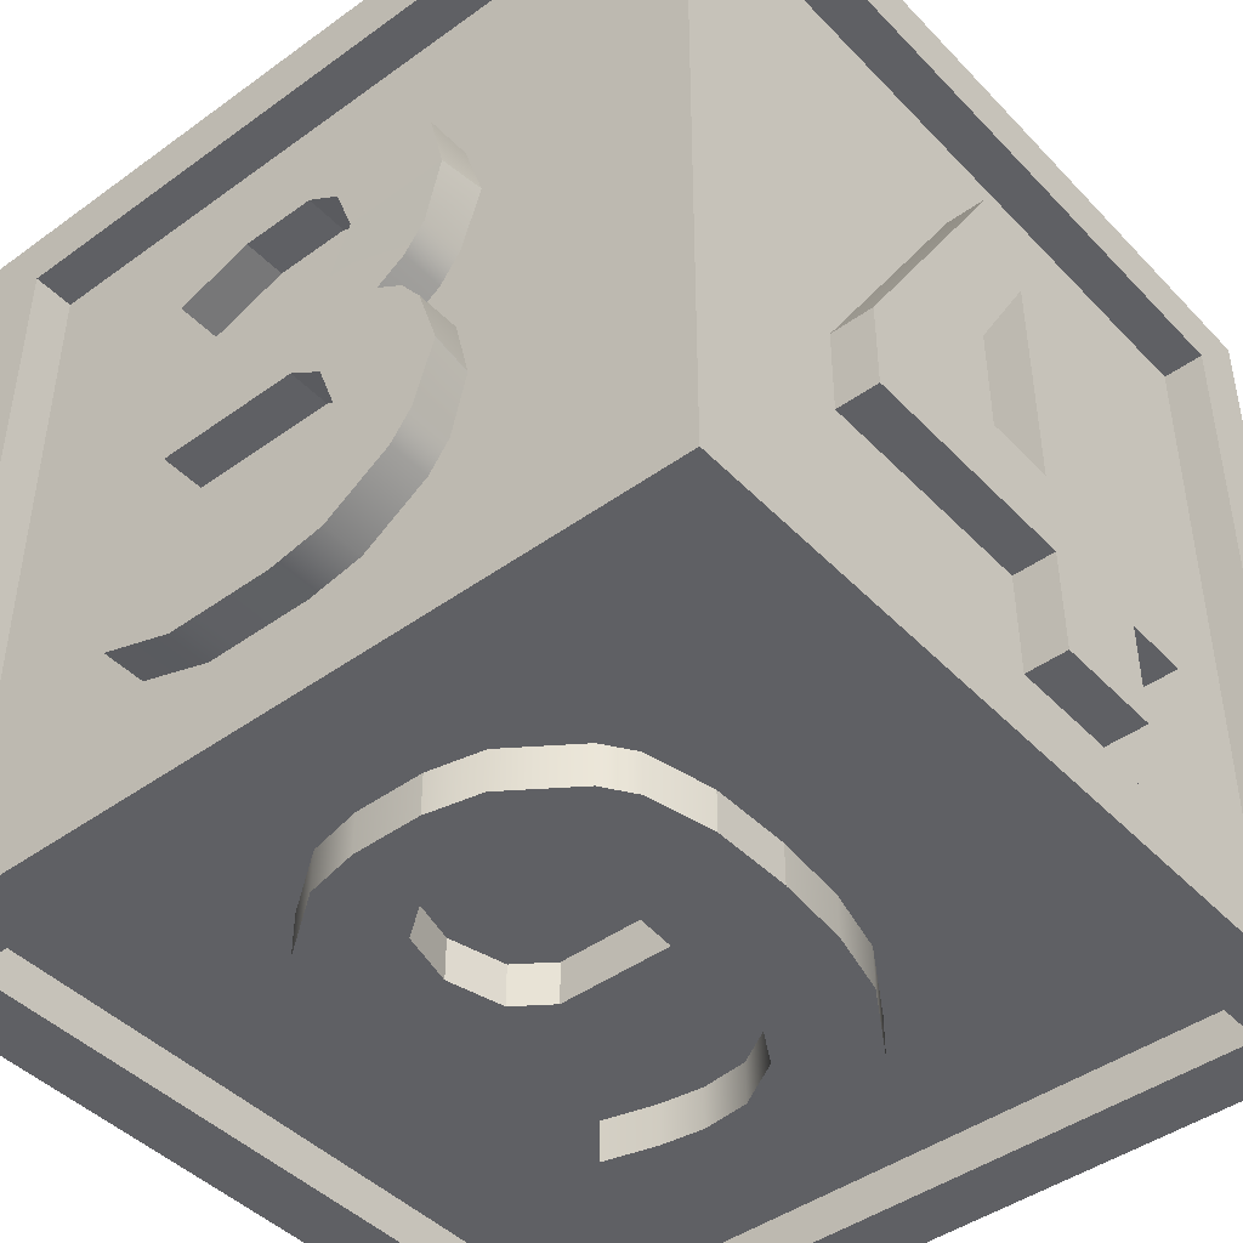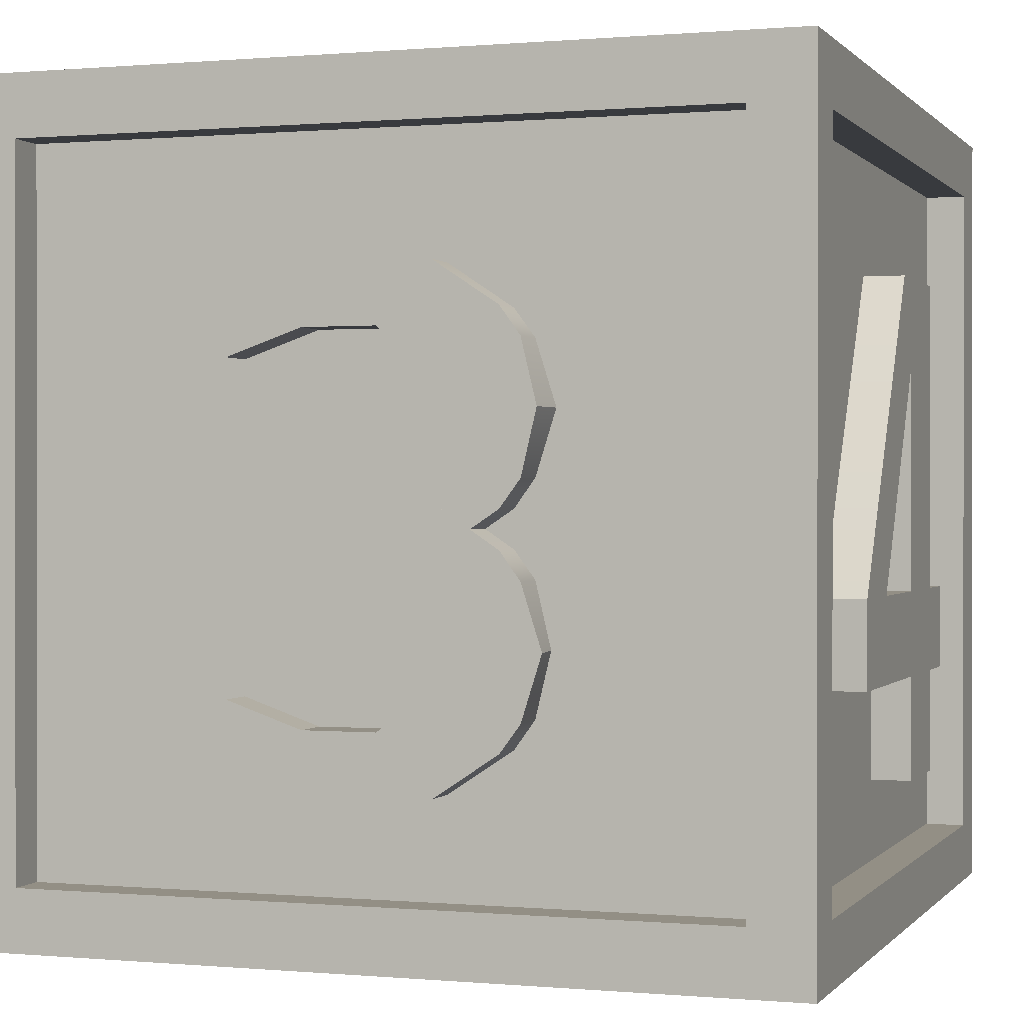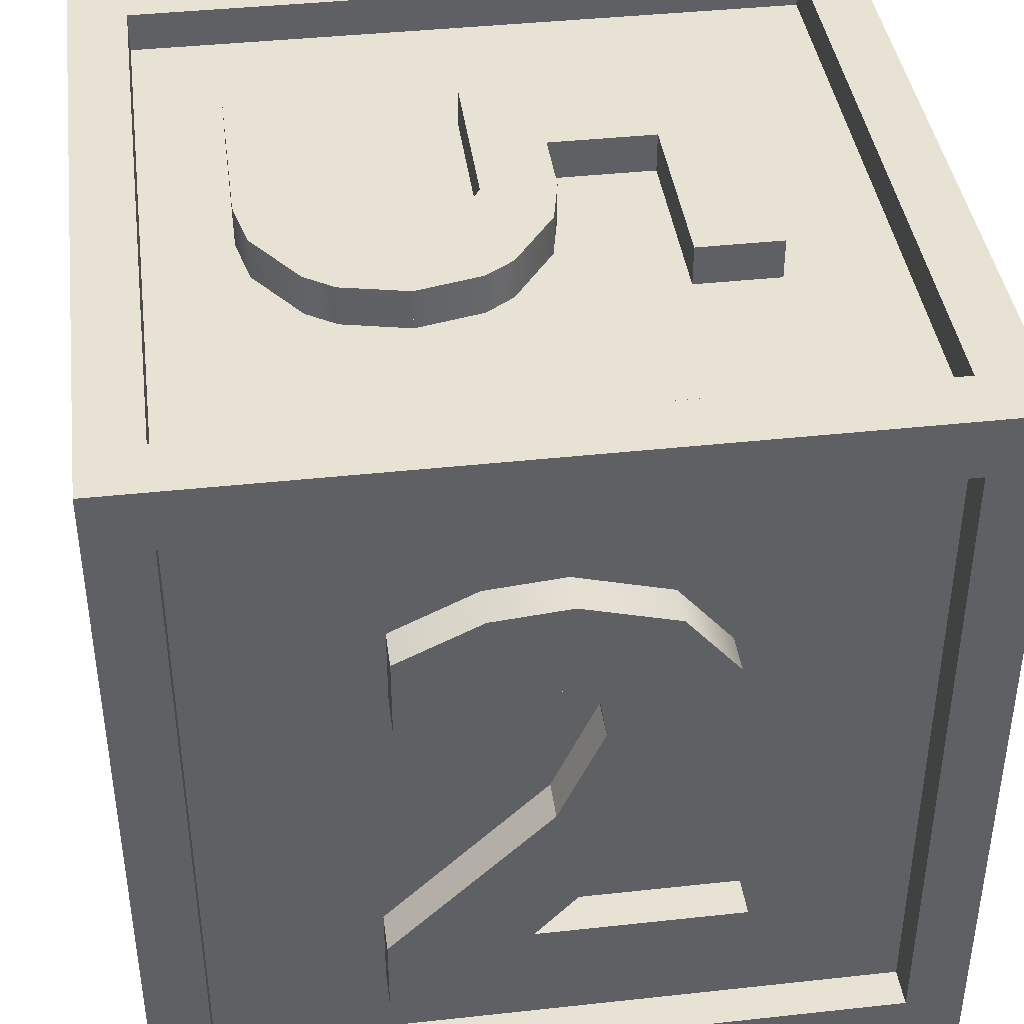
<metadata>
{"format":"obj","ext":"obj","renderer":"f3d","projection":"perspective","resolution":1024,"background":"white","views":[{"elev":-44.4,"azim":130.1,"up":"+Y"},{"elev":0.3,"azim":108.8,"up":"+Y"},{"elev":40.7,"azim":-7.6,"up":"+Y"}]}
</metadata>
<code>
g default
v 2.166 -0.2193 -5.234
v 1.962 -0.2193 -5.2
v 2.166 -0.1595 -5.234
v 1.962 -0.1595 -5.2
v 2.166 -0.1595 -5.074
v 1.989 -0.1595 -5.061
v 2.166 -0.2193 -5.074
v 1.989 -0.2193 -5.061
v 2.059 -0.2193 -5.224
v 2.059 -0.2193 -5.074
v 2.059 -0.1595 -5.074
v 2.059 -0.1595 -5.224
v 2.166 -0.1595 -4.913
v 2.059 -0.1595 -4.913
v 2.059 -0.2193 -4.913
v 2.166 -0.2193 -4.913
v 2.166 -0.1595 -4.913
v 2.075 -0.1595 -4.836
v 2.075 -0.2193 -4.836
v 2.166 -0.2193 -4.913
v 2.201 -0.1595 -4.864
v 2.141 -0.1595 -4.744
v 2.141 -0.2193 -4.744
v 2.201 -0.2193 -4.864
v 2.201 -0.1595 -4.864
v 2.183 -0.1596 -4.715
v 2.184 -0.2193 -4.715
v 2.201 -0.2193 -4.864
v 2.281 -0.1596 -4.844
v 2.281 -0.1594 -4.693
v 2.281 -0.2191 -4.693
v 2.281 -0.2191 -4.844
v 2.395 -0.2191 -5.012
v 2.395 -0.1594 -5.012
v 2.502 -0.1594 -5.012
v 2.502 -0.2191 -5.012
v 2.395 -0.2191 -4.913
v 2.502 -0.2191 -4.913
v 2.502 -0.1594 -4.913
v 2.395 -0.1594 -4.913
v 2.395 -0.2191 -4.913
v 2.486 -0.2191 -4.836
v 2.486 -0.1594 -4.836
v 2.395 -0.1594 -4.913
v 2.36 -0.2191 -4.864
v 2.42 -0.2191 -4.744
v 2.42 -0.1594 -4.744
v 2.36 -0.1594 -4.864
v 2.36 -0.2191 -4.864
v 2.378 -0.2191 -4.715
v 2.377 -0.1594 -4.715
v 2.36 -0.1594 -4.864
v 2.281 -0.2193 -4.844
v 2.281 -0.2193 -4.693
v 2.281 -0.1595 -4.693
v 2.281 -0.1596 -4.844
v 1.927 -0.2193 -5.026
v 1.852 -0.2193 -5.133
v 1.927 -0.1595 -5.026
v 1.852 -0.1595 -5.133
v 1.885 -0.2193 -4.956
v 1.788 -0.2193 -5.02
v 1.885 -0.1595 -4.956
v 1.788 -0.1595 -5.02
v 1.878 -0.2193 -4.888
v 1.767 -0.2193 -4.886
v 1.878 -0.1595 -4.888
v 1.767 -0.1595 -4.886
v 1.886 -0.2193 -4.826
v 1.788 -0.2193 -4.775
v 1.886 -0.1595 -4.826
v 1.788 -0.1595 -4.775
v 1.905 -0.2193 -4.75
v 1.796 -0.2193 -4.758
v 1.905 -0.1595 -4.75
v 1.796 -0.1595 -4.758
v 2.166 -0.2191 -5.074
v 2.166 -0.2191 -5.234
v 2.166 -0.1594 -5.234
v 2.166 -0.1594 -5.074
v 2.281 -0.2191 -5.081
v 2.281 -0.2193 -5.232
v 2.281 -0.1595 -5.232
v 2.281 -0.1596 -5.081
v 2.395 -0.1595 -5.012
v 2.502 -0.1595 -5.012
v 2.502 -0.2193 -5.012
v 2.395 -0.2193 -5.012
v 2.395 -0.1595 -5.012
v 2.486 -0.1595 -5.089
v 2.486 -0.2193 -5.089
v 2.395 -0.2193 -5.012
v 2.36 -0.1595 -5.061
v 2.42 -0.1595 -5.181
v 2.42 -0.2193 -5.181
v 2.36 -0.2193 -5.061
v 2.36 -0.1595 -5.061
v 2.378 -0.1596 -5.21
v 2.377 -0.2193 -5.21
v 2.36 -0.2193 -5.061
v 2.281 -0.1594 -5.081
v 2.281 -0.1594 -5.232
v 2.281 -0.2191 -5.232
v 2.281 -0.2191 -5.081
v 2.073 0.9809 -5.203
v 2.46 0.9809 -5.203
v 2.073 0.9212 -5.203
v 2.46 0.9212 -5.203
v 2.073 0.9212 -5.048
v 2.46 0.9212 -5.048
v 2.073 0.9809 -5.048
v 2.46 0.9809 -5.048
v 2.179 0.9809 -5.203
v 2.179 0.9809 -5.048
v 2.179 0.9212 -5.048
v 2.179 0.9212 -5.203
v 2.073 0.9212 -4.943
v 2.179 0.9212 -4.943
v 2.179 0.9809 -4.943
v 2.073 0.9809 -4.943
v 2.073 0.9212 -4.943
v 2.163 0.9212 -4.866
v 2.163 0.9809 -4.866
v 2.073 0.9809 -4.943
v 2.037 0.9212 -4.894
v 2.098 0.9212 -4.774
v 2.098 0.9809 -4.774
v 2.037 0.9809 -4.894
v 2.037 0.9212 -4.894
v 2.056 0.9212 -4.745
v 2.055 0.9809 -4.745
v 2.037 0.9809 -4.894
v 1.958 0.9212 -4.874
v 1.958 0.921 -4.723
v 1.958 0.9807 -4.723
v 1.958 0.9807 -4.874
v 1.843 0.921 -5.204
v 1.843 0.9807 -5.204
v 1.843 0.9807 -5.048
v 1.843 0.921 -5.048
v 1.737 0.921 -5.204
v 1.737 0.921 -5.048
v 1.737 0.9807 -5.048
v 1.737 0.9807 -5.204
v 1.843 0.9807 -4.944
v 1.737 0.9807 -4.944
v 1.737 0.921 -4.944
v 1.843 0.921 -4.944
v 1.843 0.9807 -4.944
v 1.753 0.9807 -4.866
v 1.753 0.921 -4.866
v 1.843 0.921 -4.944
v 1.879 0.9807 -4.894
v 1.818 0.9807 -4.774
v 1.818 0.921 -4.774
v 1.879 0.921 -4.894
v 1.879 0.9807 -4.894
v 1.861 0.9807 -4.745
v 1.861 0.921 -4.745
v 1.879 0.921 -4.894
v 1.958 0.9809 -4.874
v 1.958 0.9809 -4.723
v 1.958 0.9212 -4.723
v 1.958 0.9212 -4.874
v 2.46 0.9809 -5.048
v 2.46 0.9809 -4.771
v 2.46 0.9212 -5.048
v 2.46 0.9212 -4.771
v 2.336 0.9212 -5.048
v 2.336 0.9212 -4.771
v 2.336 0.9809 -5.048
v 2.336 0.9809 -4.771
v 2.079 -0.009943 -5.564
v 2.079 0.7213 -5.564
v 2.079 -0.009943 -5.505
v 2.079 0.7213 -5.505
v 1.924 -0.009943 -5.505
v 1.924 0.7213 -5.505
v 1.924 -0.009943 -5.564
v 1.924 0.7213 -5.564
v 2.079 0.5954 -5.564
v 1.924 0.5954 -5.564
v 1.924 0.5954 -5.505
v 2.079 0.5954 -5.505
v 2.079 0.5954 -5.505
v 2.079 0.5954 -5.564
v 2.134 0.7213 -5.564
v 2.134 0.7213 -5.505
v 2.271 0.2661 -5.505
v 2.271 0.2661 -5.564
v 2.407 0.2661 -5.564
v 2.407 0.2661 -5.505
v 2.407 0.2661 -5.564
v 1.83 0.2661 -5.564
v 2.407 0.2661 -5.505
v 1.83 0.2661 -5.505
v 2.407 0.1422 -5.505
v 1.83 0.1422 -5.505
v 2.407 0.1422 -5.564
v 1.83 0.1422 -5.564
v 2.72 0.312 -4.778
v 2.66 0.312 -4.778
v 2.66 0.312 -4.877
v 2.72 0.312 -4.877
v 2.72 0.4114 -4.778
v 2.72 0.4114 -4.877
v 2.66 0.4114 -4.877
v 2.66 0.4114 -4.778
v 2.66 0.312 -4.982
v 2.66 0.4114 -4.982
v 2.72 0.4114 -4.982
v 2.72 0.312 -4.982
v 2.66 0.312 -4.982
v 2.66 0.3963 -5.059
v 2.72 0.3963 -5.059
v 2.72 0.312 -4.982
v 2.66 0.2788 -5.031
v 2.66 0.3351 -5.151
v 2.72 0.3351 -5.151
v 2.72 0.2788 -5.031
v 2.66 0.2788 -5.031
v 2.66 0.2959 -5.18
v 2.72 0.2951 -5.18
v 2.72 0.2786 -5.031
v 2.66 0.2047 -5.058
v 2.66 0.2047 -5.202
v 2.719 0.2047 -5.209
v 2.719 0.2047 -5.058
v 2.66 0.09762 -4.877
v 2.719 0.09762 -4.877
v 2.719 0.09762 -4.877
v 2.66 0.09762 -4.877
v 2.66 -0.001799 -4.83
v 2.66 -0.001799 -4.877
v 2.719 -0.001799 -4.877
v 2.719 -0.001799 -4.83
v 2.719 0.09762 -4.982
v 2.719 -0.001799 -4.982
v 2.66 -0.001799 -4.982
v 2.66 0.09762 -4.982
v 2.719 0.09762 -4.982
v 2.719 0.0133 -5.059
v 2.66 0.0133 -5.059
v 2.66 0.09762 -4.982
v 2.719 0.1308 -5.031
v 2.719 0.07445 -5.151
v 2.66 0.07445 -5.151
v 2.66 0.1308 -5.031
v 2.719 0.1308 -5.031
v 2.719 0.1137 -5.18
v 2.66 0.1145 -5.18
v 2.66 0.131 -5.031
v 2.72 0.2047 -5.058
v 2.72 0.2047 -5.209
v 2.66 0.2047 -5.202
v 2.66 0.2047 -5.058
v 2.66 0.1352 -4.769
v 2.66 0.03575 -4.722
v 2.719 0.03575 -4.722
v 2.719 0.1352 -4.769
v 2.719 0.4114 -4.877
v 2.66 0.4114 -4.877
v 2.66 0.312 -4.877
v 2.719 0.312 -4.877
v 2.719 0.4114 -4.982
v 2.719 0.312 -4.982
v 2.66 0.312 -4.982
v 2.66 0.4114 -4.982
v 2.719 0.4114 -4.982
v 2.719 0.3271 -5.059
v 2.66 0.3271 -5.059
v 2.66 0.4114 -4.982
v 2.719 0.4446 -5.031
v 2.719 0.3882 -5.151
v 2.66 0.3882 -5.151
v 2.66 0.4446 -5.031
v 2.719 0.4446 -5.031
v 2.719 0.4275 -5.18
v 2.66 0.4283 -5.18
v 2.66 0.4448 -5.031
v 2.719 0.5187 -5.058
v 2.72 0.5187 -5.202
v 2.66 0.5187 -5.209
v 2.66 0.5187 -5.058
v 2.72 0.6257 -4.877
v 2.66 0.6257 -4.877
v 2.66 0.6257 -4.877
v 2.72 0.6257 -4.877
v 2.72 0.7252 -4.83
v 2.72 0.7252 -4.877
v 2.66 0.7252 -4.877
v 2.66 0.7252 -4.83
v 2.66 0.6257 -4.982
v 2.66 0.7252 -4.982
v 2.72 0.7252 -4.982
v 2.72 0.6257 -4.982
v 2.66 0.6257 -4.982
v 2.66 0.7101 -5.059
v 2.72 0.7101 -5.059
v 2.72 0.6257 -4.982
v 2.66 0.5926 -5.031
v 2.66 0.6489 -5.151
v 2.72 0.6489 -5.151
v 2.72 0.5926 -5.031
v 2.66 0.5926 -5.031
v 2.66 0.6097 -5.18
v 2.72 0.6089 -5.18
v 2.72 0.5924 -5.031
v 2.66 0.5187 -5.058
v 2.66 0.5187 -5.209
v 2.719 0.5187 -5.202
v 2.719 0.5187 -5.058
v 2.72 0.5882 -4.769
v 2.72 0.6876 -4.722
v 2.66 0.6876 -4.722
v 2.66 0.5882 -4.769
v 1.864 0.1144 -4.364
v 2.377 0.1144 -4.364
v 1.864 0.1144 -4.424
v 2.377 0.1144 -4.424
v 1.864 -0.009507 -4.424
v 2.377 -0.009507 -4.424
v 1.864 -0.009507 -4.364
v 2.377 -0.009507 -4.364
v 2.071 0.1144 -4.364
v 2.071 -0.009507 -4.364
v 2.071 -0.009507 -4.424
v 2.071 0.1144 -4.424
v 2.1 0.3525 -4.364
v 2.285 0.3525 -4.364
v 2.285 0.3525 -4.424
v 2.1 0.3525 -4.424
v 2.165 0.4993 -4.364
v 2.35 0.4993 -4.364
v 2.35 0.4993 -4.424
v 2.165 0.4993 -4.424
v 2.165 0.4993 -4.364
v 2.342 0.5972 -4.364
v 2.342 0.5972 -4.424
v 2.165 0.4993 -4.424
v 2.155 0.5607 -4.364
v 2.262 0.6928 -4.364
v 2.262 0.6928 -4.424
v 2.155 0.5607 -4.424
v 2.086 0.5988 -4.364
v 2.122 0.7321 -4.364
v 2.122 0.7321 -4.424
v 2.086 0.5988 -4.424
v 2.007 0.5985 -4.364
v 2.007 0.7214 -4.364
v 2.007 0.7214 -4.424
v 2.007 0.5985 -4.424
v 1.884 0.5392 -4.364
v 1.884 0.6621 -4.364
v 1.884 0.6621 -4.424
v 1.884 0.5392 -4.424
v 1.52 0.114 -5.184
v 1.52 0.114 -4.719
v 1.579 0.114 -5.184
v 1.579 0.114 -4.719
v 1.579 -0.009943 -5.184
v 1.579 -0.009943 -4.719
v 1.52 -0.009943 -5.184
v 1.52 -0.009943 -4.719
v 1.52 0.114 -5.029
v 1.52 0.7213 -5.029
v 1.579 0.114 -5.029
v 1.579 0.7213 -5.029
v 1.579 0.114 -4.873
v 1.579 0.7213 -4.873
v 1.52 0.114 -4.873
v 1.52 0.7213 -4.873
v 1.52 0.5807 -5.029
v 1.52 0.5807 -4.873
v 1.579 0.5807 -4.873
v 1.579 0.5807 -5.029
v 1.579 0.4885 -5.208
v 1.52 0.4885 -5.208
v 1.52 0.6266 -5.208
v 1.579 0.6266 -5.208
v 1.52 0.9808 -5.564
v 2.72 0.9808 -5.564
v 1.52 -0.2192 -5.564
v 2.72 -0.2192 -5.564
v 1.52 -0.2192 -4.364
v 2.72 -0.2192 -4.364
v 1.52 0.9808 -4.364
v 2.72 0.9808 -4.364
v 1.52 0.8909 -4.454
v 1.52 0.8909 -5.474
v 1.52 -0.1293 -5.474
v 1.52 -0.1293 -4.454
v 1.609 -0.1293 -4.364
v 2.631 -0.1293 -4.364
v 2.631 0.8909 -4.364
v 1.609 0.8909 -4.364
v 1.609 0.9808 -4.454
v 2.631 0.9808 -4.454
v 2.631 0.9808 -5.474
v 1.609 0.9808 -5.474
v 2.72 0.8909 -4.454
v 2.72 0.8909 -5.474
v 2.72 -0.1293 -4.454
v 2.72 -0.1293 -5.474
v 1.609 0.8909 -5.564
v 2.631 0.8909 -5.564
v 2.631 -0.1293 -5.564
v 1.609 -0.1293 -5.564
v 1.52 -0.2192 -5.564
v 2.72 -0.2192 -5.564
v 2.72 -0.2192 -4.364
v 1.52 -0.2192 -4.364
v 1.52 0.9808 -4.364
v 2.72 0.9808 -4.364
v 1.609 -0.2192 -5.474
v 2.631 -0.2192 -5.474
v 2.631 -0.2192 -4.454
v 1.609 -0.2192 -4.454
v 1.609 0.8909 -5.505
v 2.631 0.8909 -5.505
v 2.631 -0.1293 -5.505
v 1.609 -0.1293 -5.505
v 1.609 -0.1595 -5.474
v 2.631 -0.1595 -5.474
v 2.631 -0.1595 -4.454
v 1.609 -0.1595 -4.454
v 1.609 -0.1293 -4.424
v 2.631 -0.1293 -4.424
v 2.631 0.8909 -4.424
v 1.609 0.8909 -4.424
v 2.66 0.8909 -4.454
v 2.66 0.8909 -5.474
v 2.66 -0.1293 -4.454
v 2.66 -0.1293 -5.474
v 1.579 0.8909 -4.454
v 1.579 0.8909 -5.474
v 1.579 -0.1293 -5.474
v 1.579 -0.1293 -4.454
v 1.609 0.9211 -5.474
v 2.631 0.9211 -5.474
v 1.609 0.9211 -4.454
v 2.631 0.9211 -4.454
g B_Toyblock_2
f 12 9 2 4
f 10 11 6 8
f 9 10 8 2
f 74 73 75 76
f 7 10 9 1
f 1 9 12 3
f 11 10 15 14
f 10 7 16 15
f 7 5 13 16
f 14 15 19 18
f 15 16 20 19
f 16 13 17 20
f 18 19 23 22
f 19 20 24 23
f 20 17 21 24
f 22 23 27 26
f 23 24 28 27
f 24 21 25 28
f 26 27 31 30
f 27 28 32 31
f 28 25 29 32
f 33 36 38 37
f 36 35 39 38
f 34 33 37 40
f 37 38 42 41
f 38 39 43 42
f 40 37 41 44
f 41 42 46 45
f 42 43 47 46
f 44 41 45 48
f 45 46 50 49
f 46 47 51 50
f 48 45 49 52
f 49 50 54 53
f 50 51 55 54
f 52 49 53 56
f 2 8 57 58
f 8 6 59 57
f 4 2 58 60
f 58 57 61 62
f 57 59 63 61
f 60 58 62 64
f 62 61 65 66
f 61 63 67 65
f 64 62 66 68
f 66 65 69 70
f 65 67 71 69
f 68 66 70 72
f 70 69 73 74
f 69 71 75 73
f 72 70 74 76
f 77 78 82 81
f 78 79 83 82
f 80 77 81 84
f 86 87 91 90
f 87 88 92 91
f 88 85 89 92
f 90 91 95 94
f 91 92 96 95
f 92 89 93 96
f 94 95 99 98
f 95 96 100 99
f 96 93 97 100
f 98 99 103 102
f 99 100 104 103
f 100 97 101 104
f 116 113 106 108
f 114 115 110 112
f 113 114 112 106
f 106 112 110 108
f 111 105 107 109
f 111 114 113 105
f 105 113 116 107
f 115 114 119 118
f 114 111 120 119
f 111 109 117 120
f 118 119 123 122
f 119 120 124 123
f 120 117 121 124
f 122 123 127 126
f 123 124 128 127
f 124 121 125 128
f 126 127 131 130
f 127 128 132 131
f 128 125 129 132
f 130 131 135 134
f 131 132 136 135
f 132 129 133 136
f 140 137 138 139
f 138 144 143 139
f 137 141 144 138
f 139 143 146 145
f 143 142 147 146
f 140 139 145 148
f 145 146 150 149
f 146 147 151 150
f 148 145 149 152
f 149 150 154 153
f 150 151 155 154
f 152 149 153 156
f 153 154 158 157
f 154 155 159 158
f 156 153 157 160
f 157 158 162 161
f 158 159 163 162
f 160 157 161 164
f 142 143 144 141
f 165 166 168 167
f 169 170 172 171
f 171 172 166 165
f 166 172 170 168
f 182 183 178 180
f 181 182 180 174
f 174 180 178 176
f 179 173 175 177
f 179 182 181 173
f 177 183 182 179
f 173 181 184 175
f 184 181 186 185
f 181 174 187 186
f 174 176 188 187
f 185 186 190 189
f 186 187 191 190
f 187 188 192 191
f 193 194 196 195
f 197 198 200 199
f 199 200 194 193
f 194 200 198 196
f 199 193 195 197
f 204 201 202 203
f 204 206 205 201
f 201 205 208 202
f 207 206 211 210
f 206 204 212 211
f 204 203 209 212
f 211 212 216 215
f 212 209 213 216
f 214 215 219 218
f 215 216 220 219
f 216 213 217 220
f 218 219 223 222
f 219 220 224 223
f 220 217 221 224
f 222 223 227 226
f 223 224 228 227
f 224 221 225 228
f 232 229 230 231
f 230 236 235 231
f 257 258 259 260
f 231 235 238 237
f 235 234 239 238
f 232 231 237 240
f 237 238 242 241
f 238 239 243 242
f 240 237 241 244
f 241 242 246 245
f 242 243 247 246
f 244 241 245 248
f 245 246 250 249
f 246 247 251 250
f 248 245 249 252
f 249 250 254 253
f 250 251 255 254
f 252 249 253 256
f 234 235 236 233
f 206 207 208 205
f 233 236 259 258
f 236 230 260 259
f 230 229 257 260
f 261 264 266 265
f 264 263 267 266
f 262 261 265 268
f 265 266 270 269
f 268 265 269 272
f 269 270 274 273
f 270 271 275 274
f 272 269 273 276
f 273 274 278 277
f 274 275 279 278
f 276 273 277 280
f 277 278 282 281
f 278 279 283 282
f 280 277 281 284
f 288 285 286 287
f 288 290 289 285
f 313 314 315 316
f 291 290 295 294
f 290 288 296 295
f 288 287 293 296
f 294 295 299 298
f 295 296 300 299
f 296 293 297 300
f 298 299 303 302
f 299 300 304 303
f 300 297 301 304
f 302 303 307 306
f 303 304 308 307
f 304 301 305 308
f 306 307 311 310
f 307 308 312 311
f 308 305 309 312
f 290 291 292 289
f 285 289 314 313
f 289 292 315 314
f 286 285 313 316
f 328 325 318 320
f 326 327 322 324
f 325 326 324 318
f 318 324 322 320
f 323 317 319 321
f 323 326 325 317
f 321 327 326 323
f 353 354 355 356
f 317 325 330 329
f 325 328 331 330
f 319 317 329 332
f 329 330 334 333
f 330 331 335 334
f 332 329 333 336
f 333 334 338 337
f 334 335 339 338
f 336 333 337 340
f 337 338 342 341
f 338 339 343 342
f 340 337 341 344
f 341 342 346 345
f 342 343 347 346
f 344 341 345 348
f 345 346 350 349
f 346 347 351 350
f 348 345 349 352
f 349 350 354 353
f 350 351 355 354
f 352 349 353 356
f 357 358 360 359
f 361 362 364 363
f 363 364 358 357
f 358 364 362 360
f 363 357 359 361
f 377 378 379 380
f 374 375 370 372
f 373 374 372 366
f 366 372 370 368
f 371 374 373 365
f 369 375 374 371
f 365 373 376 367
f 376 373 378 377
f 373 366 379 378
f 366 368 380 379
f 419 420 421 422
f 423 424 425 426
f 427 428 429 430
f 432 431 433 434
f 435 436 437 438
f 387 381 390 389
f 381 383 391 390
f 383 385 392 391
f 385 387 389 392
f 385 386 394 393
f 386 388 395 394
f 388 387 396 395
f 387 385 393 396
f 388 382 399 398
f 382 381 400 399
f 381 387 397 400
f 382 388 401 402
f 388 386 403 401
f 386 384 404 403
f 384 382 402 404
f 381 382 406 405
f 382 384 407 406
f 384 383 408 407
f 383 381 405 408
f 383 384 410 409
f 384 386 411 410
f 386 385 412 411
f 385 383 409 412
f 440 439 441 442
f 387 388 414 413
f 398 397 387 413 414 388
f 409 410 416 415
f 410 411 417 416
f 411 412 418 417
f 412 409 415 418
f 405 406 420 419
f 406 407 421 420
f 407 408 422 421
f 408 405 419 422
f 415 416 424 423
f 416 417 425 424
f 417 418 426 425
f 418 415 423 426
f 393 394 428 427
f 394 395 429 428
f 395 396 430 429
f 396 393 427 430
f 402 401 431 432
f 401 403 433 431
f 403 404 434 433
f 404 402 432 434
f 389 390 436 435
f 390 391 437 436
f 391 392 438 437
f 392 389 435 438
f 399 400 439 440
f 400 397 441 439
f 397 398 442 441
f 398 399 440 442

</code>
